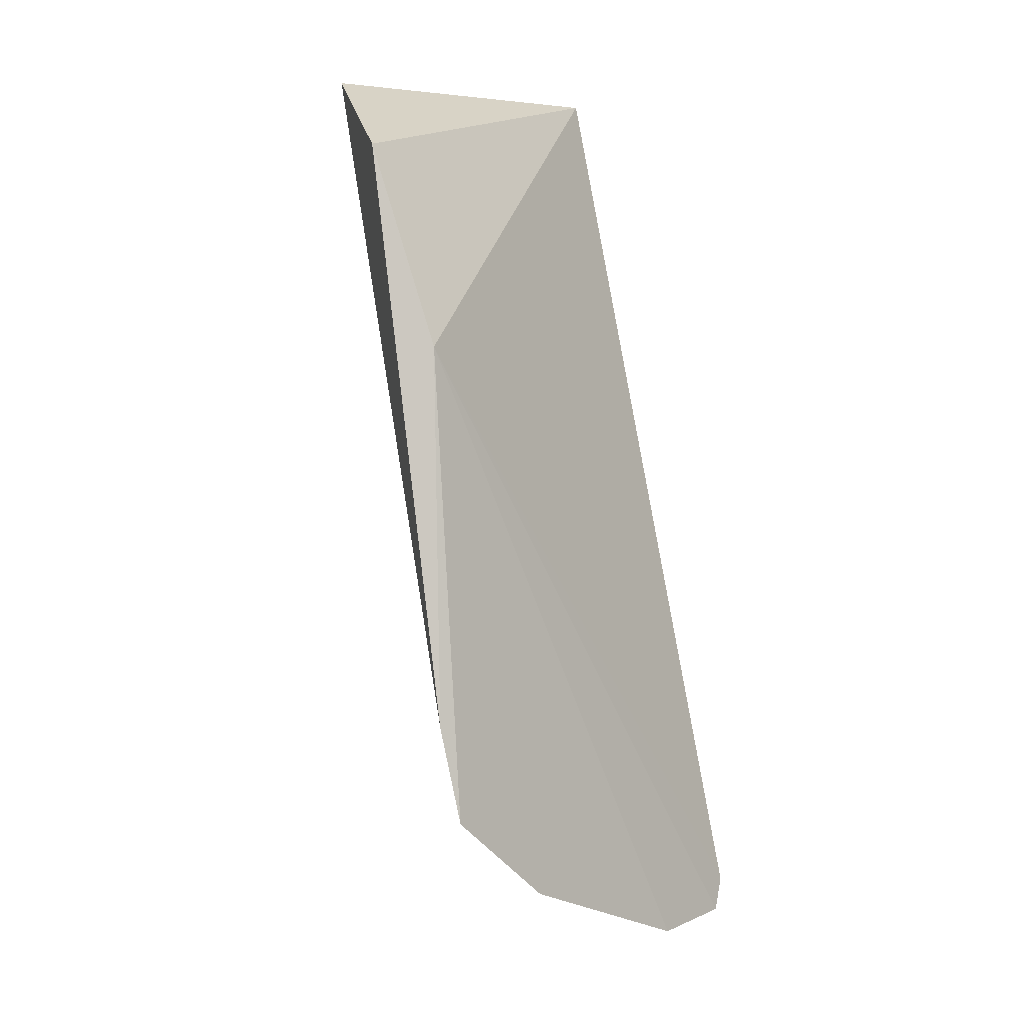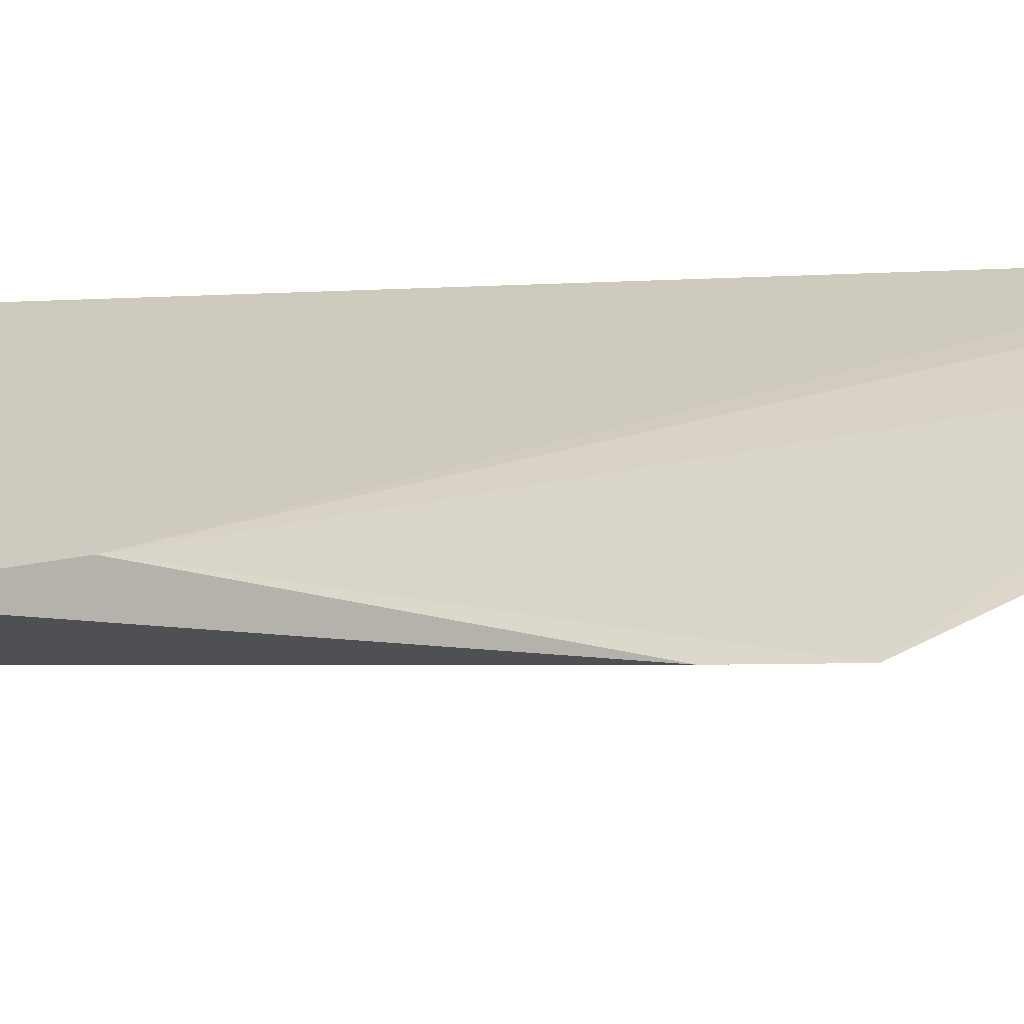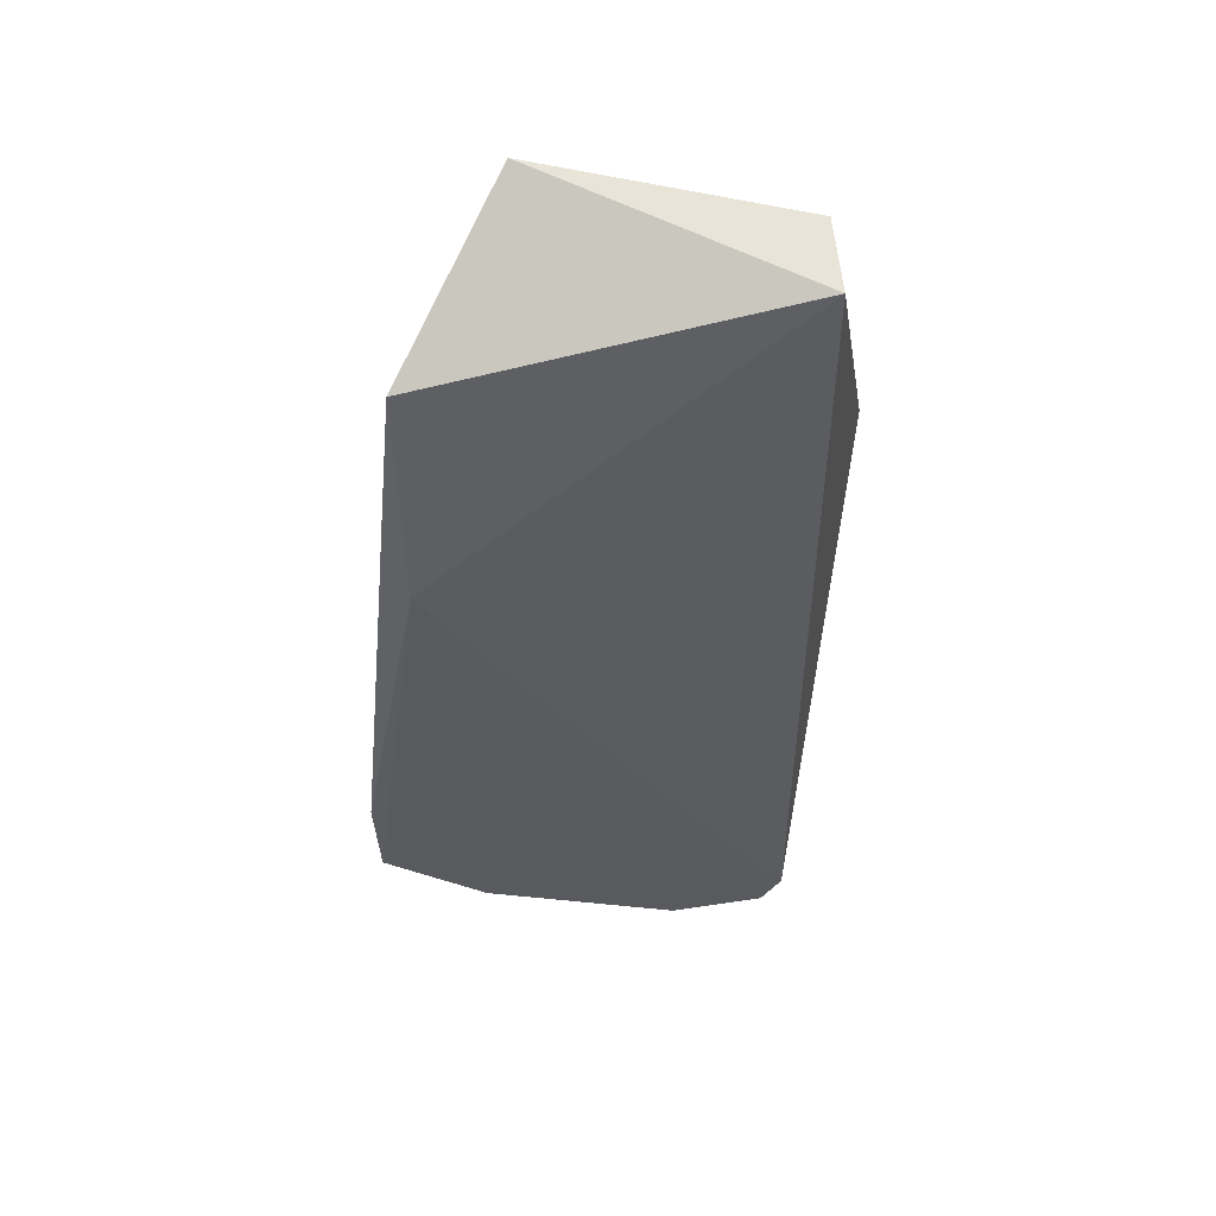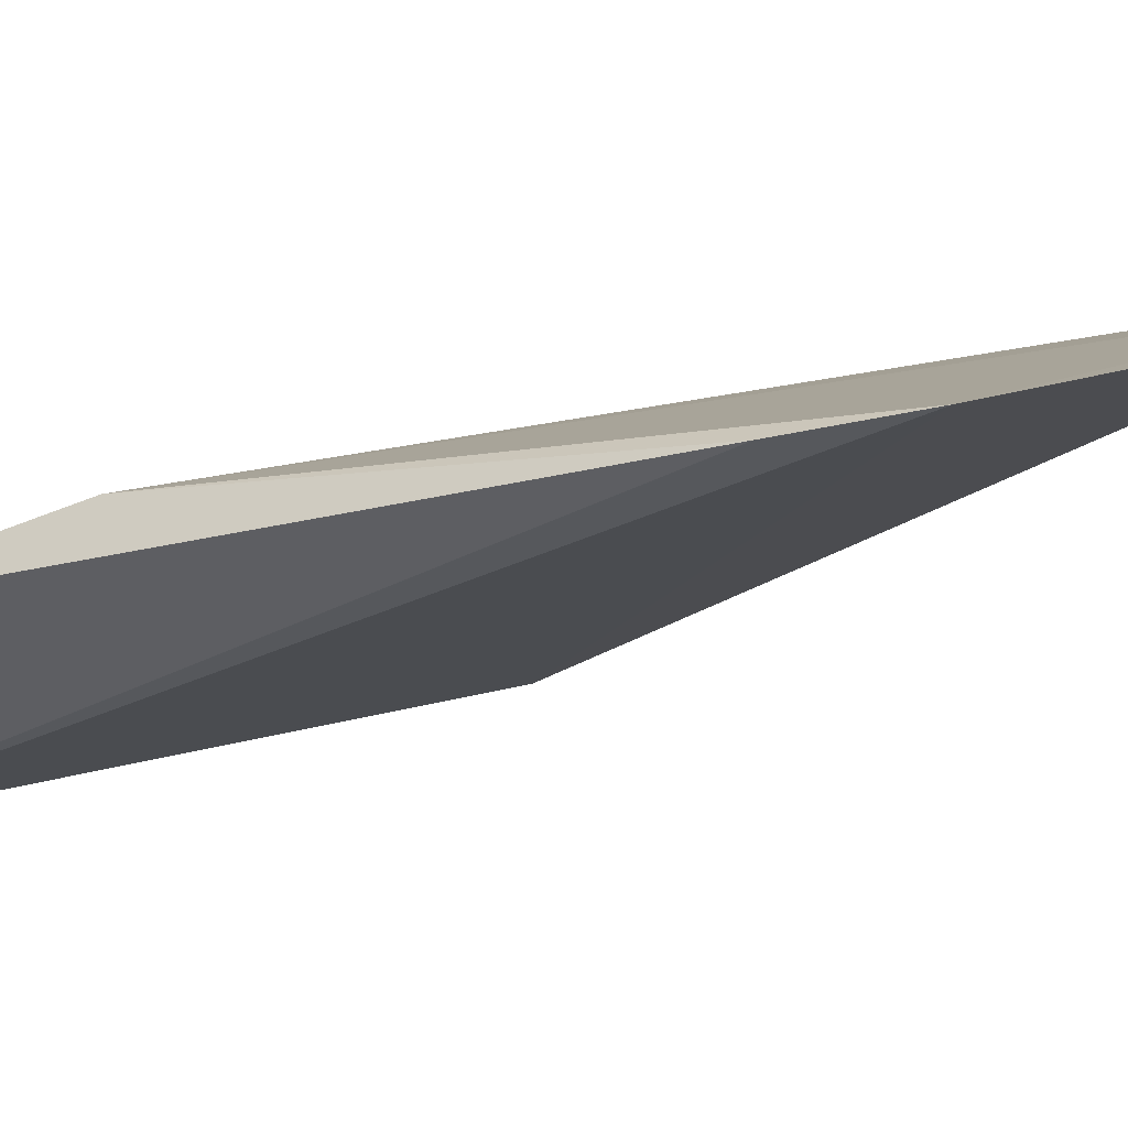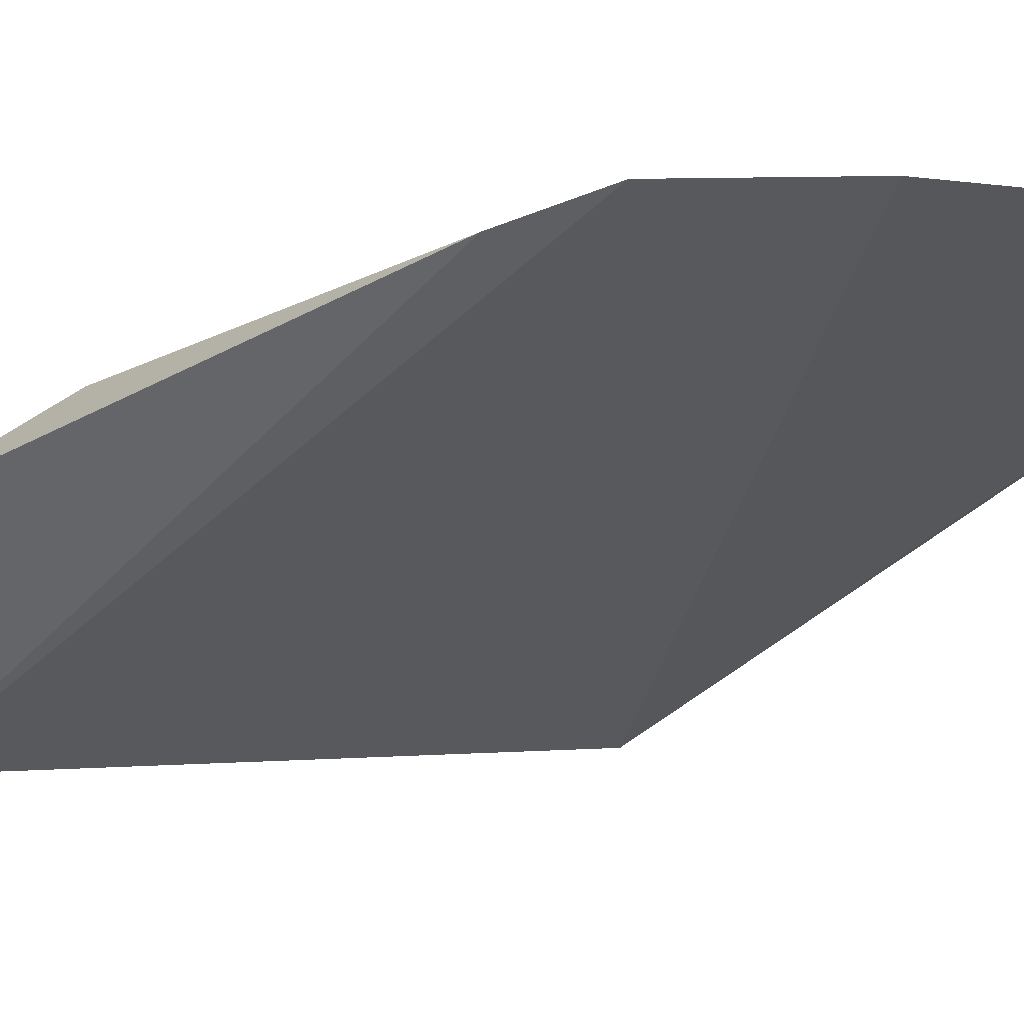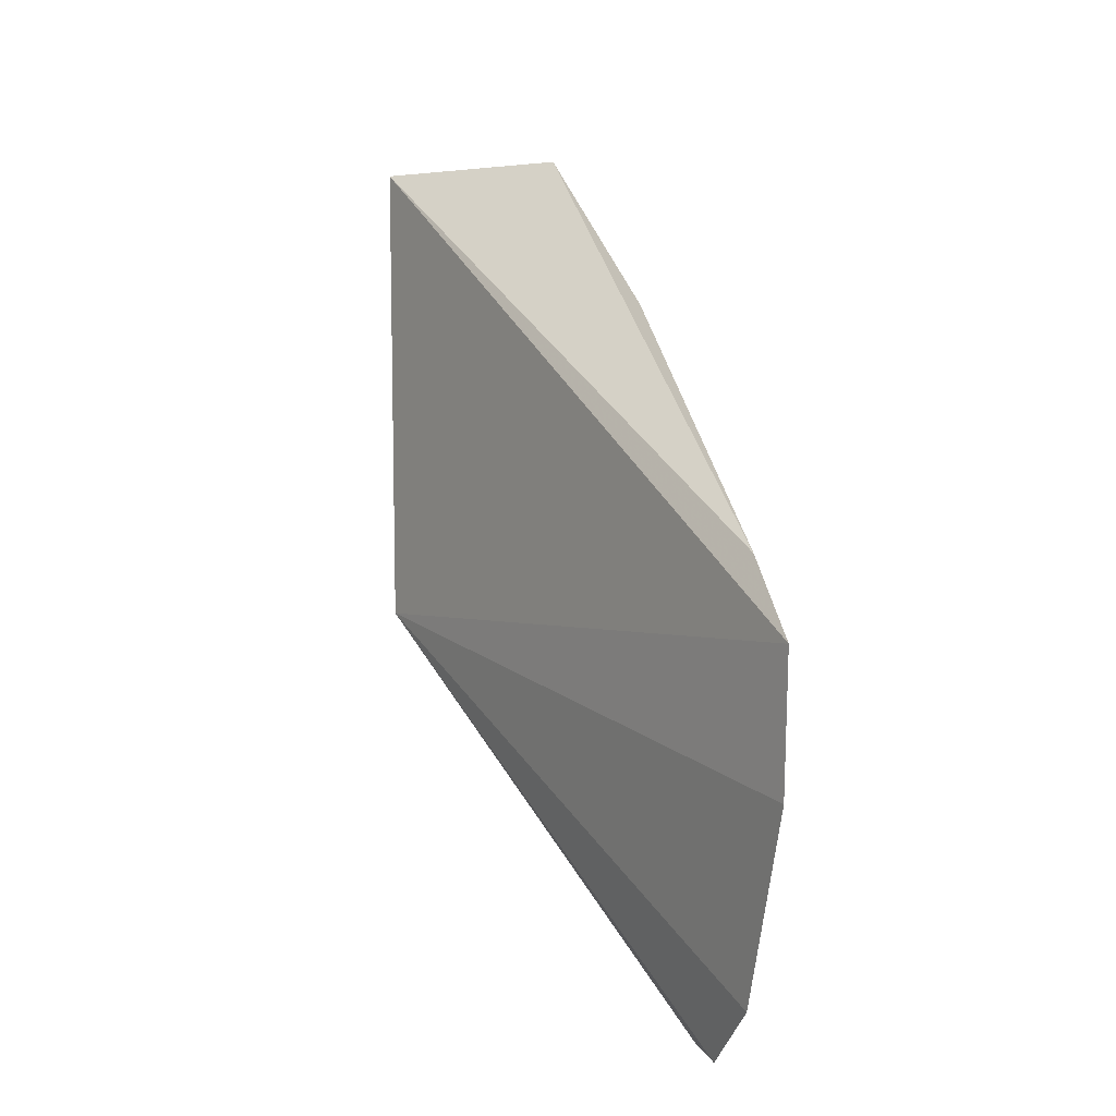
<metadata>
{"format":"obj","ext":"obj","renderer":"f3d","projection":"perspective","resolution":1024,"background":"white","views":[{"elev":11.9,"azim":-38.8,"up":"+Y"},{"elev":47.7,"azim":-74.7,"up":"+Z"},{"elev":69.3,"azim":3.0,"up":"+Y"},{"elev":21.2,"azim":-73.1,"up":"+Z"},{"elev":3.3,"azim":-50.6,"up":"+Z"},{"elev":-37.8,"azim":-92.5,"up":"+Y"}]}
</metadata>
<code>
v -0.2345 -0.3405 0.01136
v -0.2314 -0.3363 0.009279
v -0.2855 -0.2395 -0.0006609
v -0.2743 -0.2001 -0.04115
v -0.2274 -0.2569 -0.03833
v -0.294 -0.309 0.01646
v -0.2343 -0.2042 -0.02759
v -0.2489 -0.3395 0.01446
v -0.287 -0.2095 -0.01411
v -0.2361 -0.2056 -0.03855
v -0.2787 -0.324 0.01679
v -0.2947 -0.2947 0.01259
f 1 2 3
f 5 2 1
f 6 4 5
f 7 3 2
f 7 2 5
f 8 1 3
f 8 3 6
f 8 5 1
f 9 7 4
f 9 3 7
f 10 7 5
f 10 5 4
f 10 4 7
f 11 8 6
f 11 6 5
f 11 5 8
f 12 6 3
f 12 3 9
f 12 9 4
f 12 4 6

</code>
